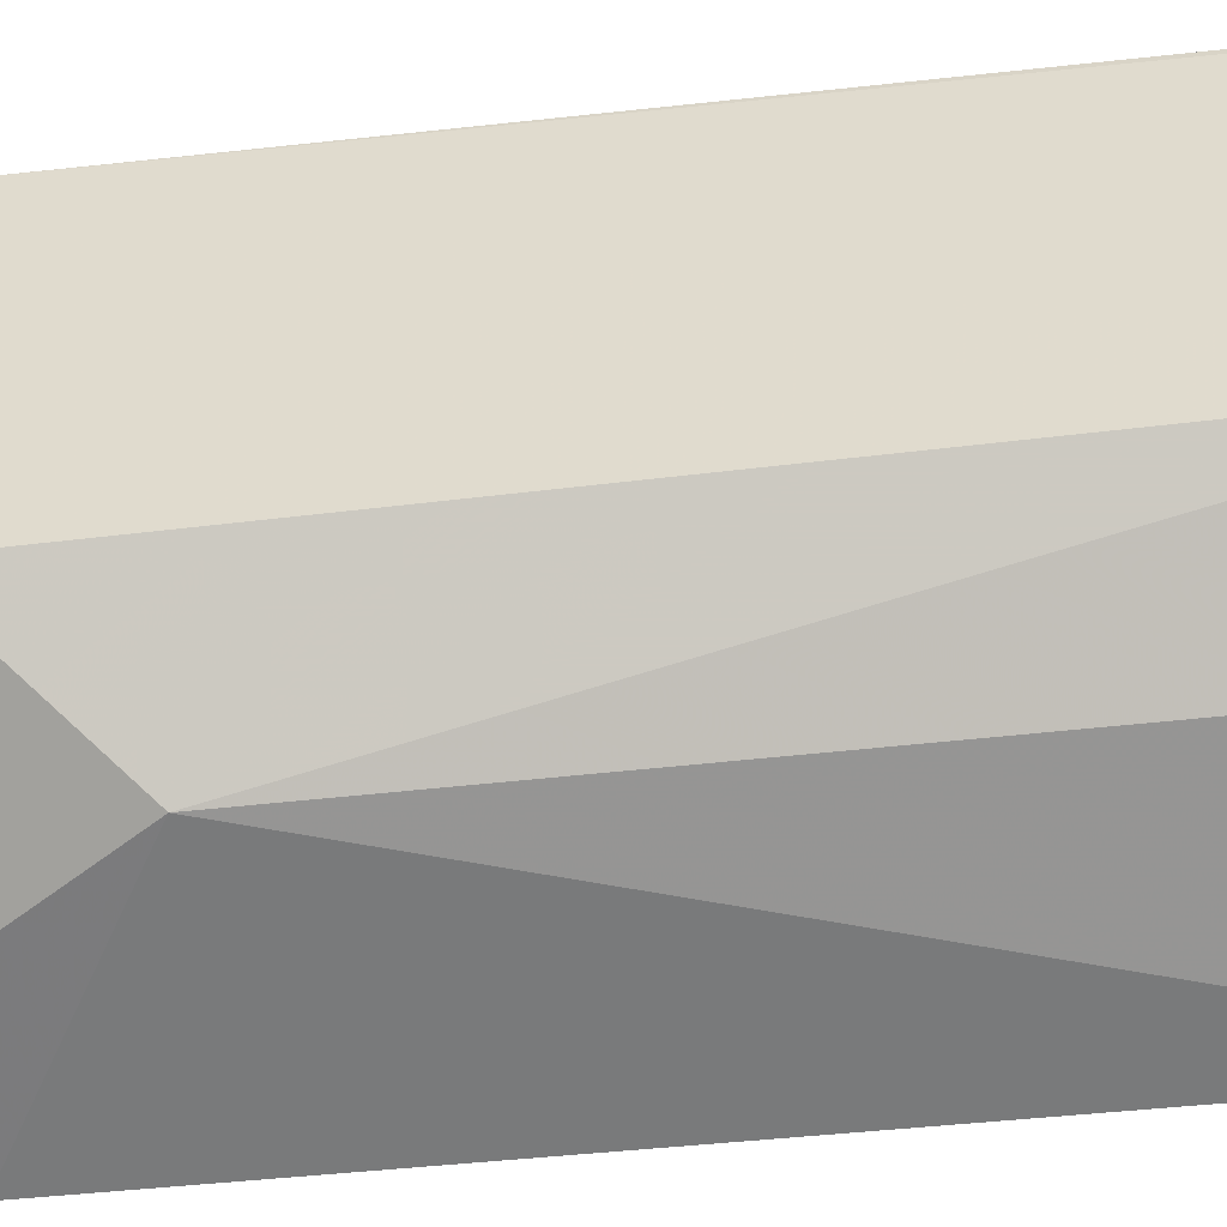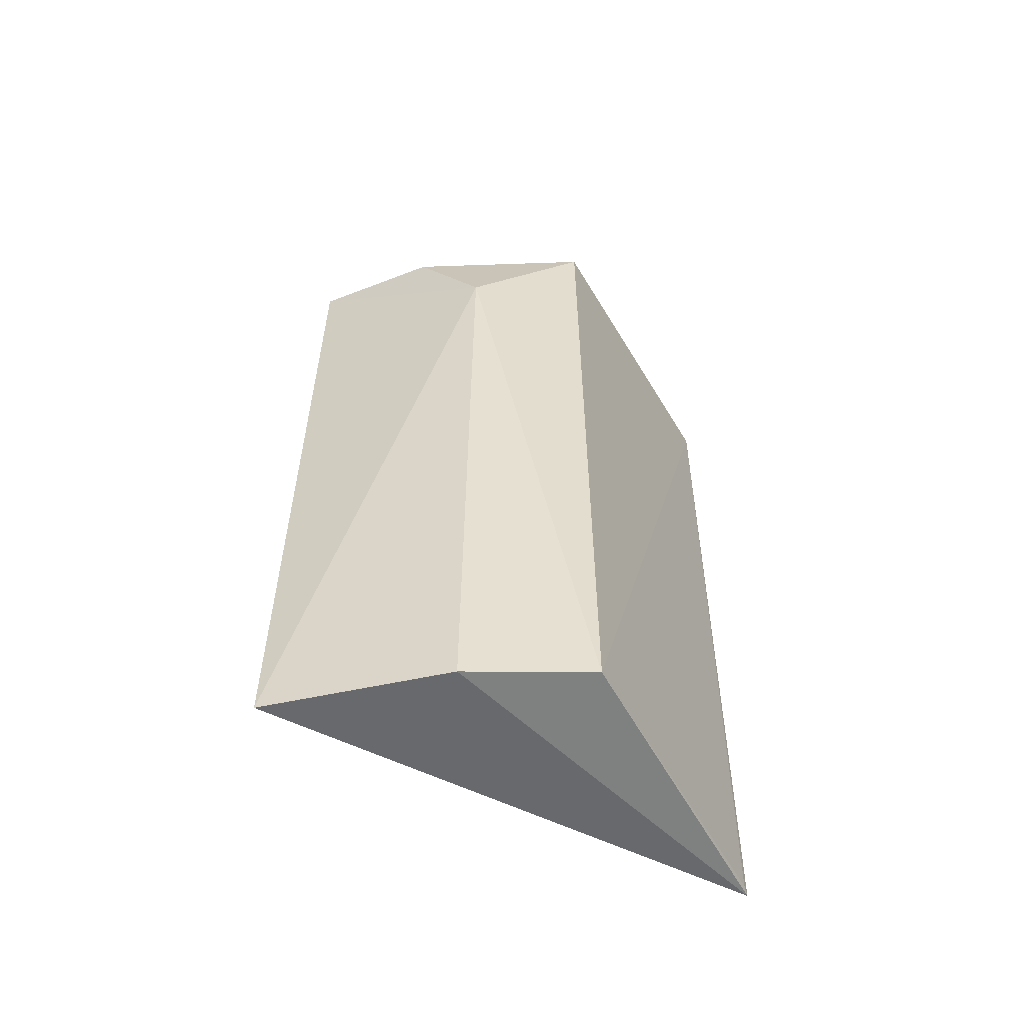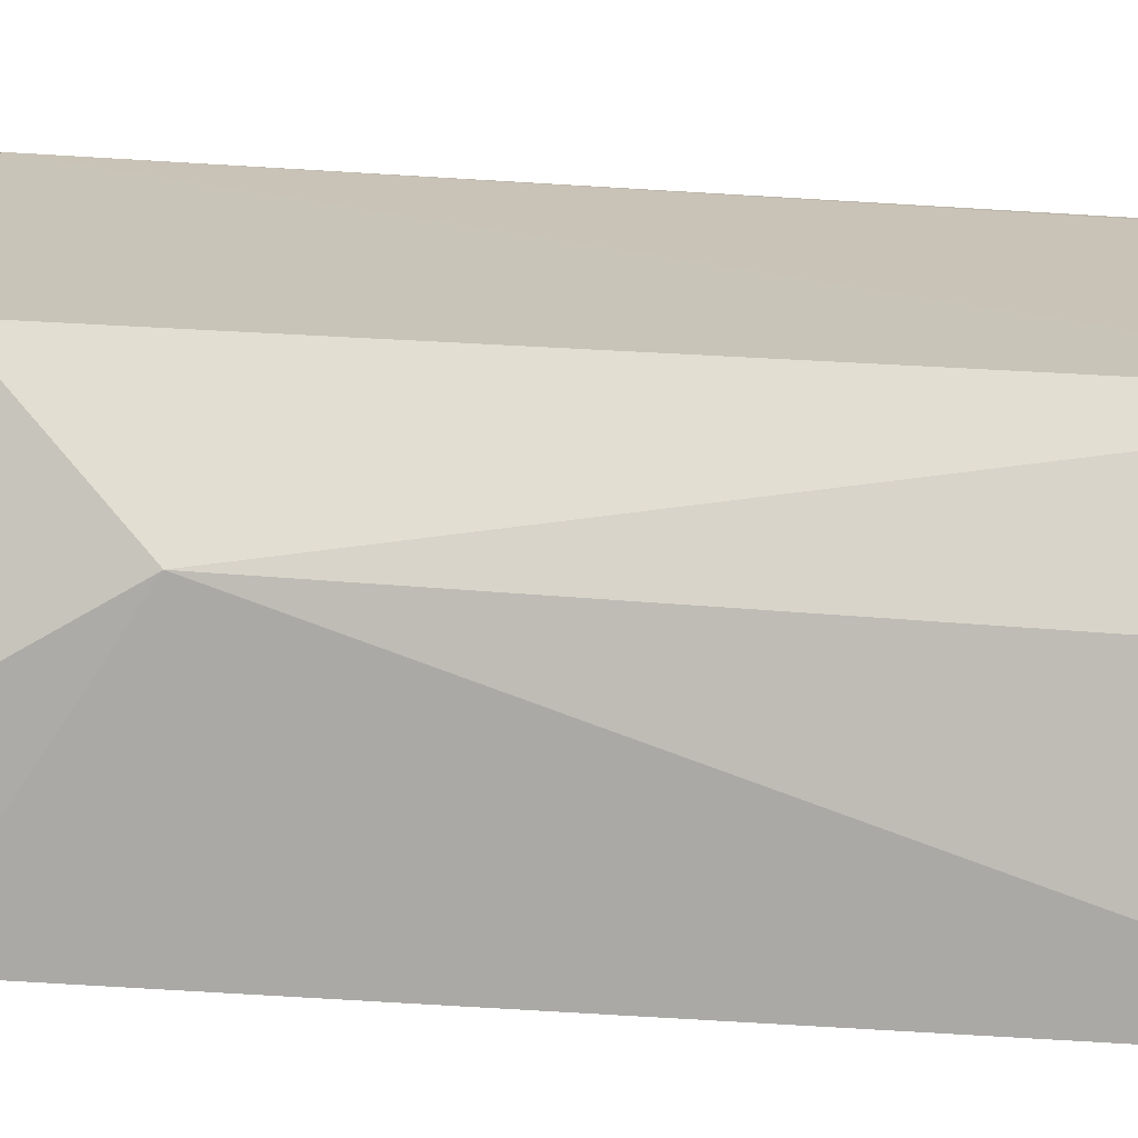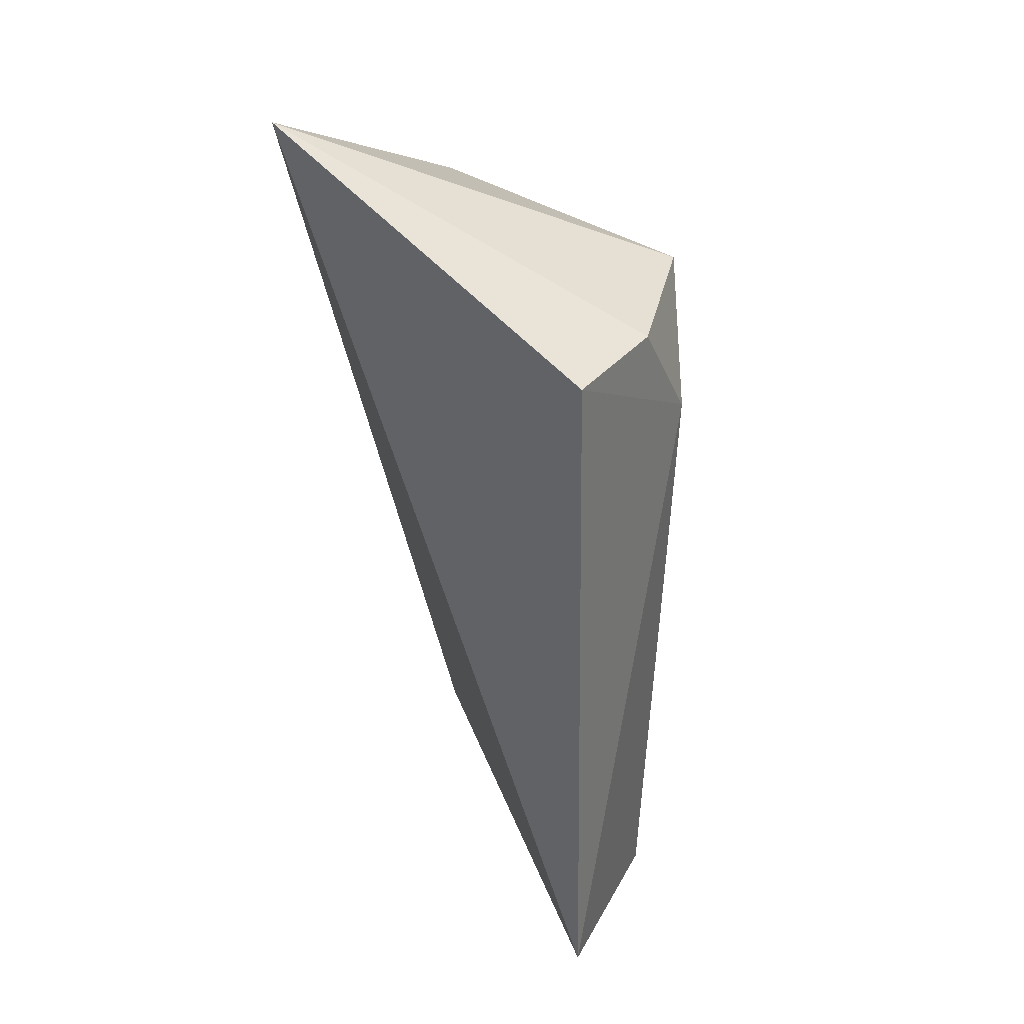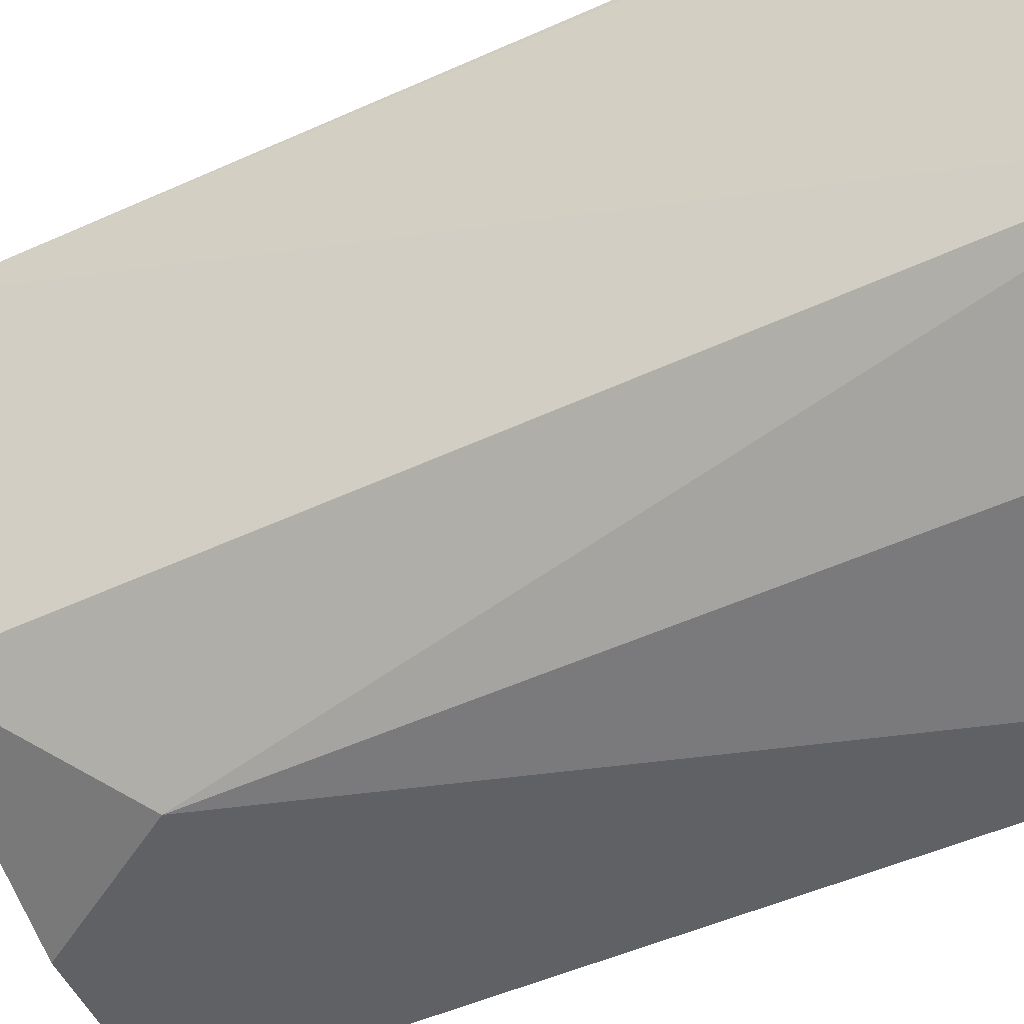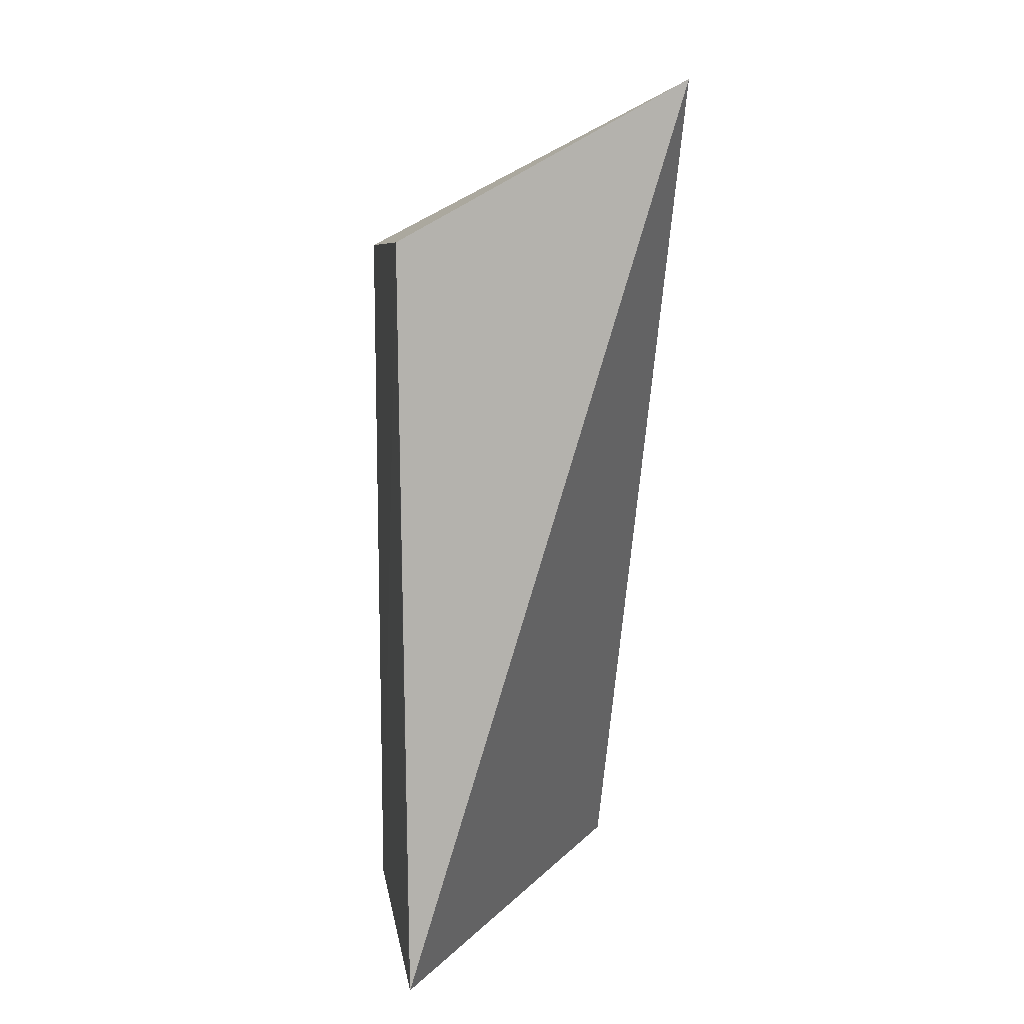
<metadata>
{"format":"obj","ext":"obj","renderer":"f3d","projection":"perspective","resolution":1024,"background":"white","views":[{"elev":-57.4,"azim":-83.4,"up":"+Z"},{"elev":-54.5,"azim":-155.2,"up":"+Y"},{"elev":-74.8,"azim":-93.1,"up":"+Z"},{"elev":34.7,"azim":124.1,"up":"+Y"},{"elev":-49.0,"azim":-62.9,"up":"+Z"},{"elev":10.8,"azim":-12.8,"up":"+Y"}]}
</metadata>
<code>
v -0.09121 0.02227 0.01483
v -0.09049 -0.008404 0.00192
v -0.09046 0.01676 0.002364
v -0.09464 0.01666 0.002488
v -0.1009 -0.008693 0.01515
v -0.09708 0.0129 0.002396
v -0.1002 -0.008311 0.005022
v -0.101 0.01704 0.01492
v -0.09659 -0.008637 0.002983
v -0.1002 0.01652 0.004751
v -0.1009 -0.008474 0.01493
f 1 2 3
f 1 3 4
f 5 2 1
f 6 3 2
f 6 4 3
f 8 5 1
f 9 7 6
f 9 6 2
f 9 2 5
f 9 5 7
f 10 8 1
f 10 1 4
f 10 4 6
f 10 6 7
f 10 7 8
f 11 8 7
f 11 7 5
f 11 5 8

</code>
